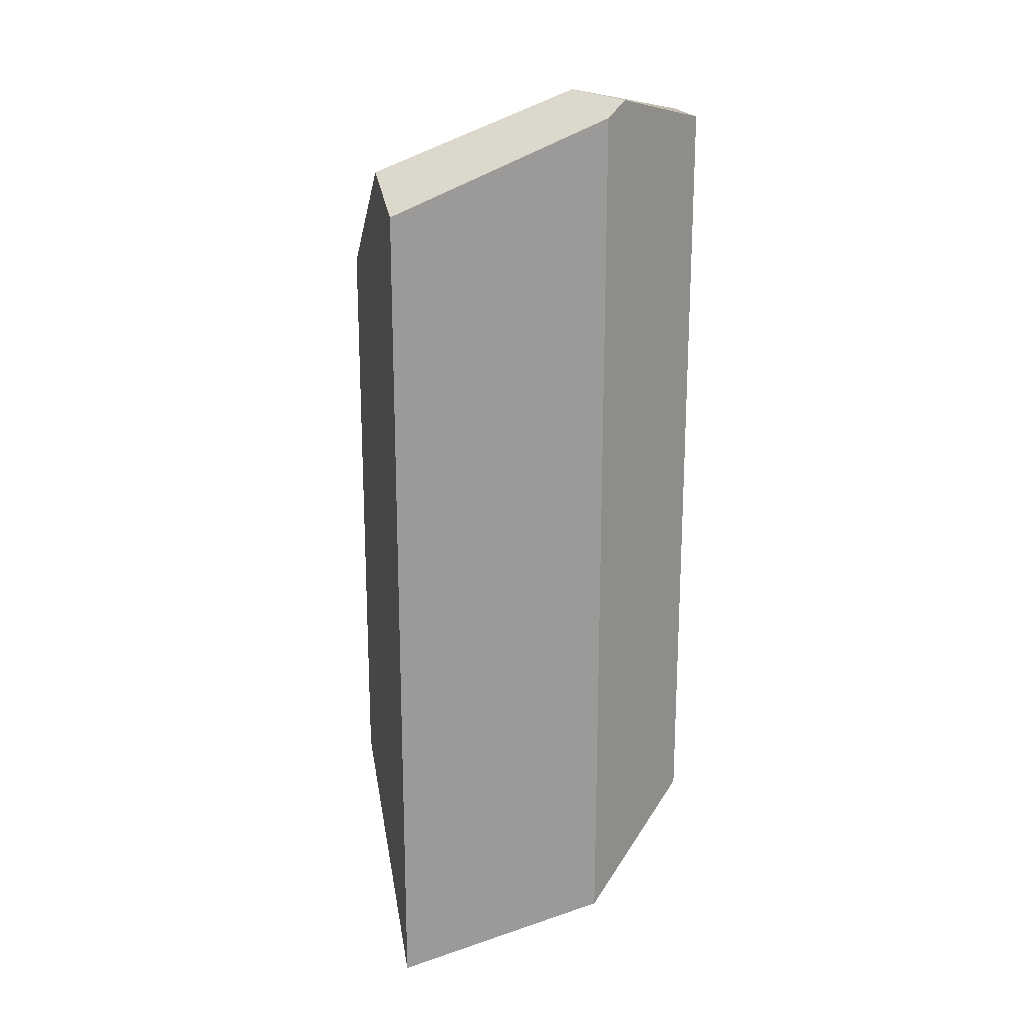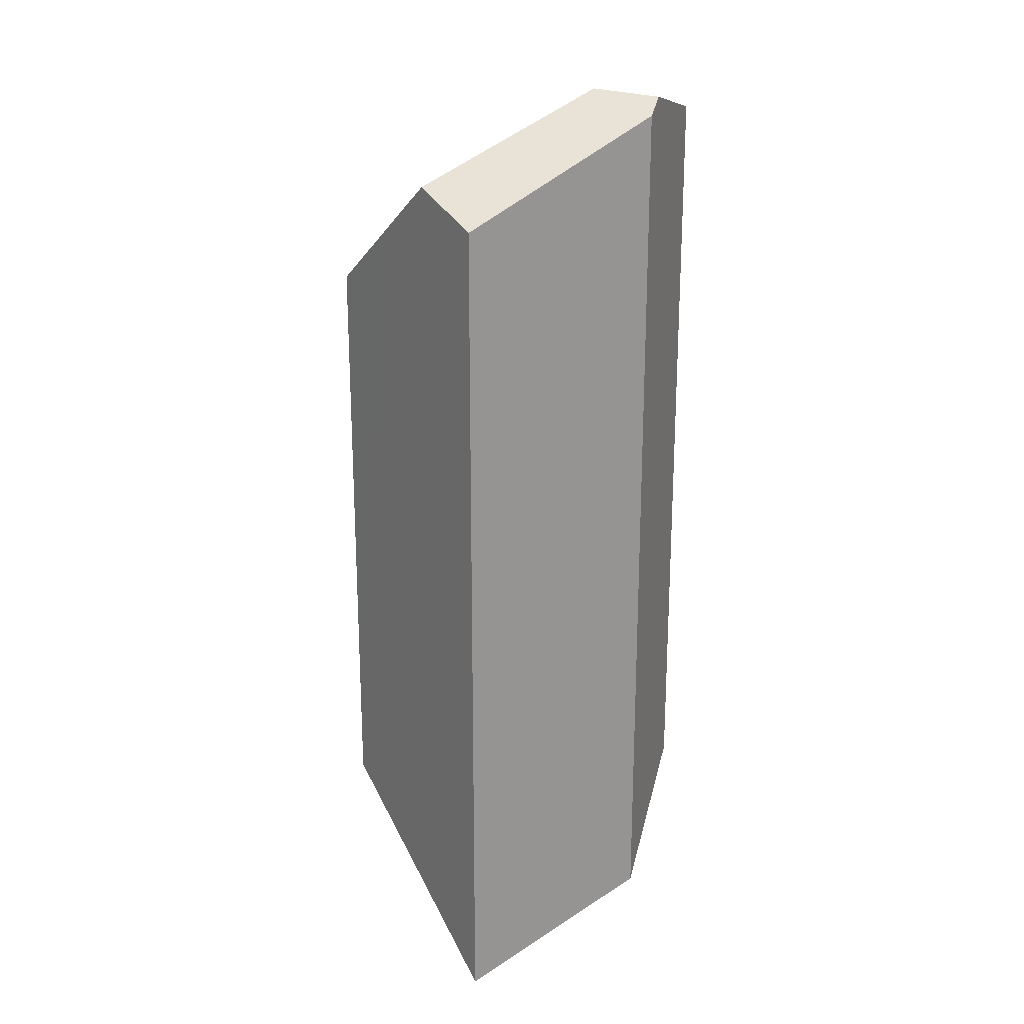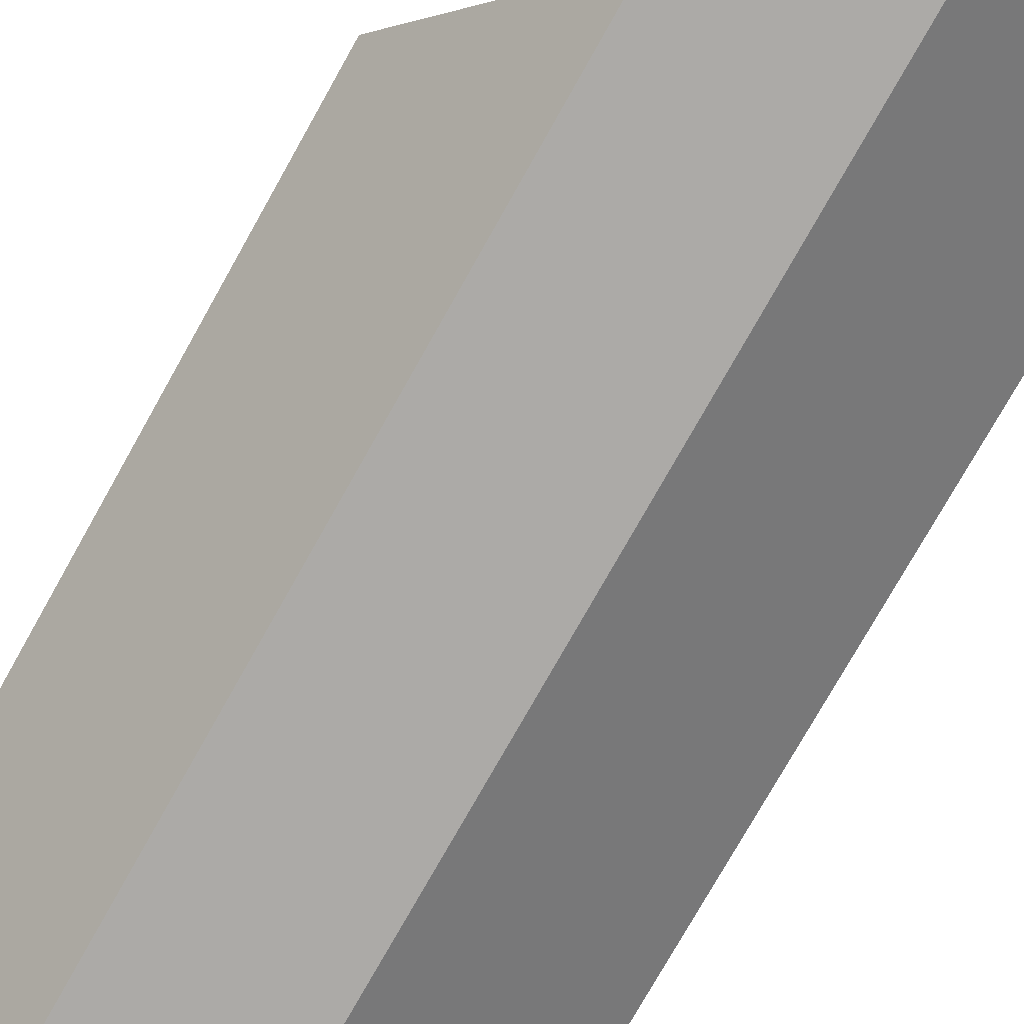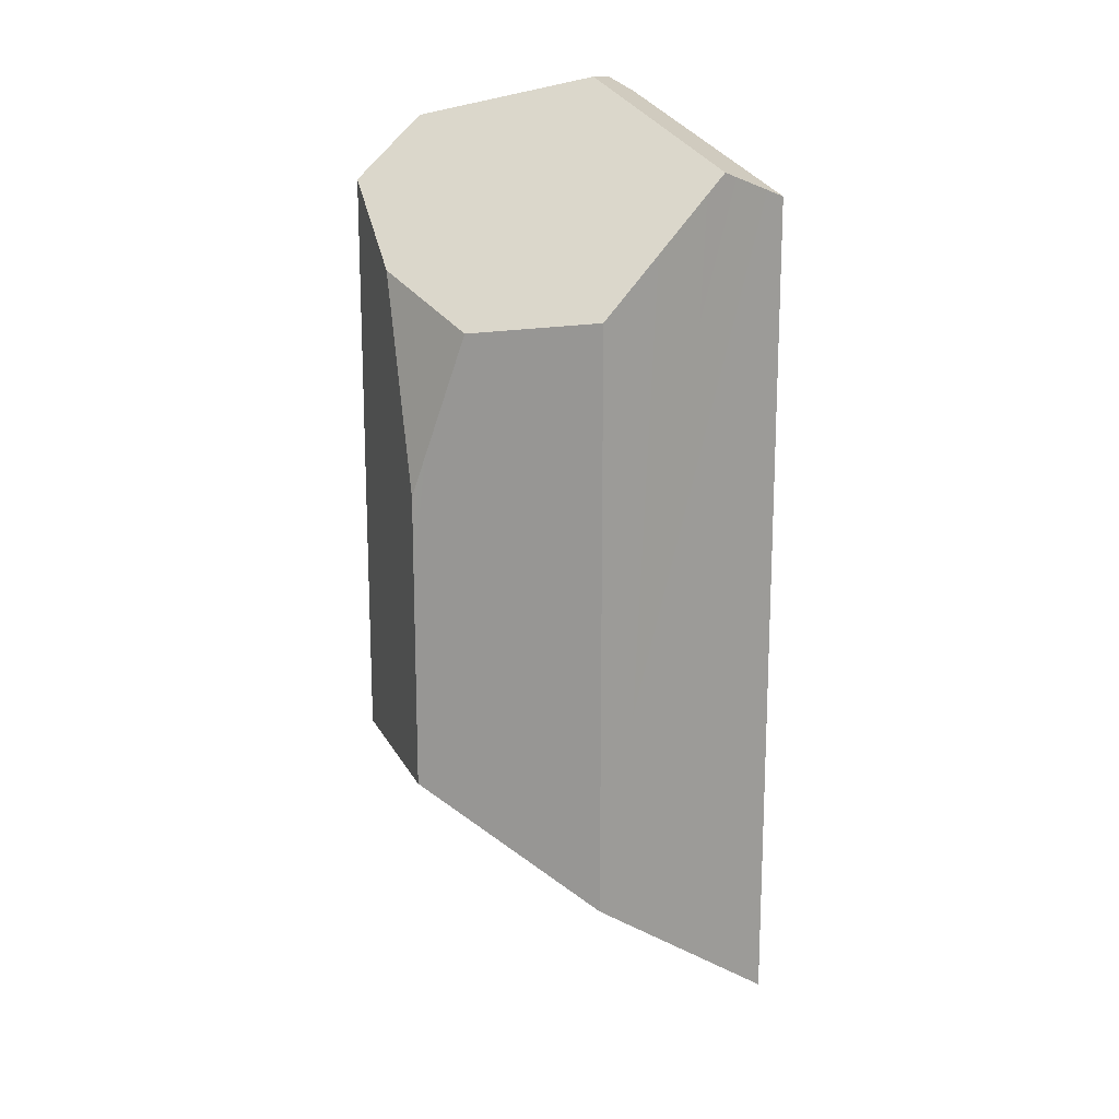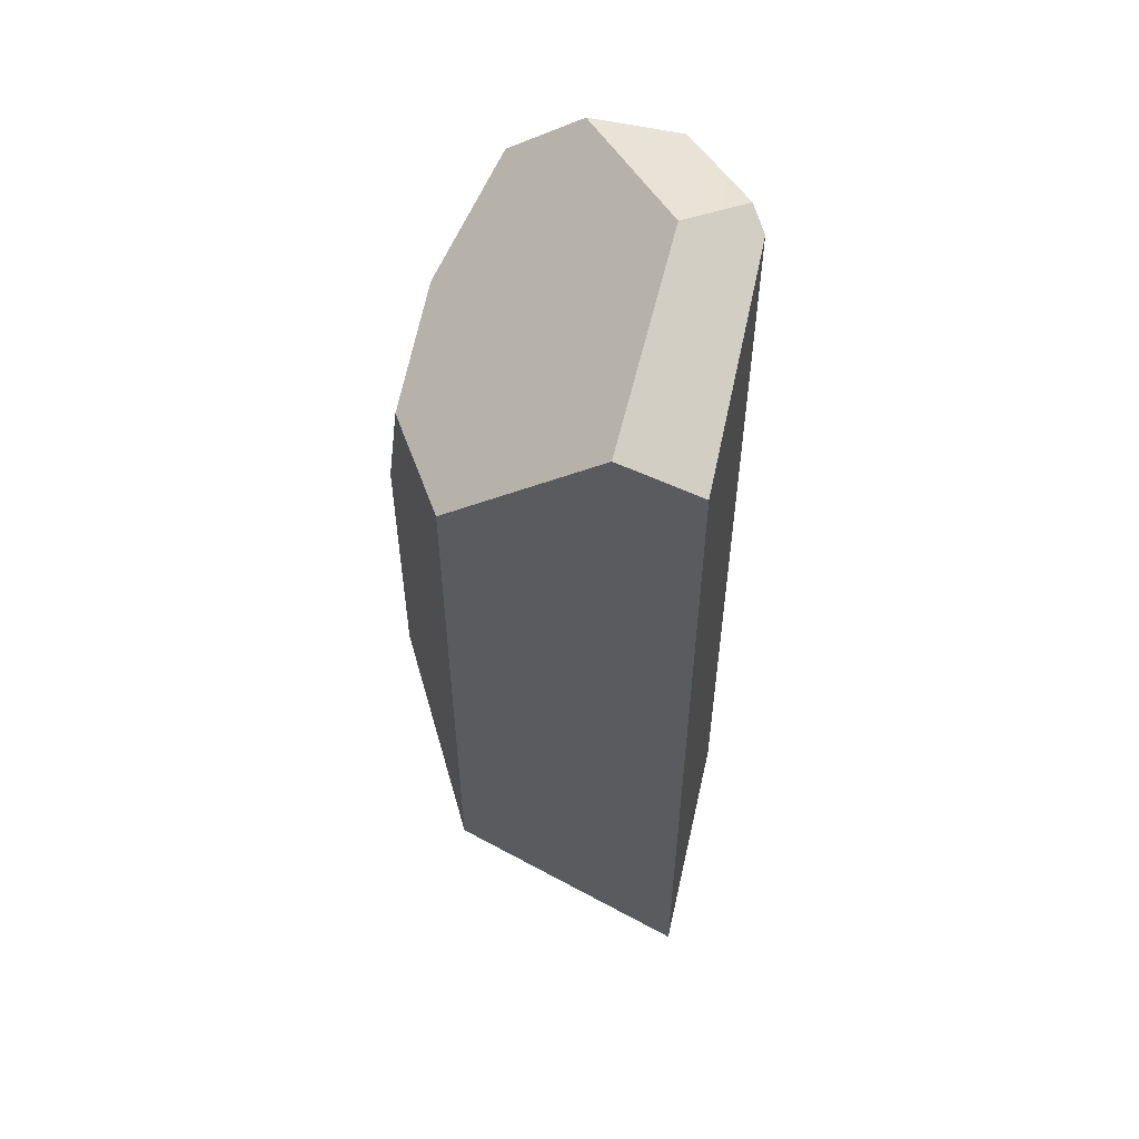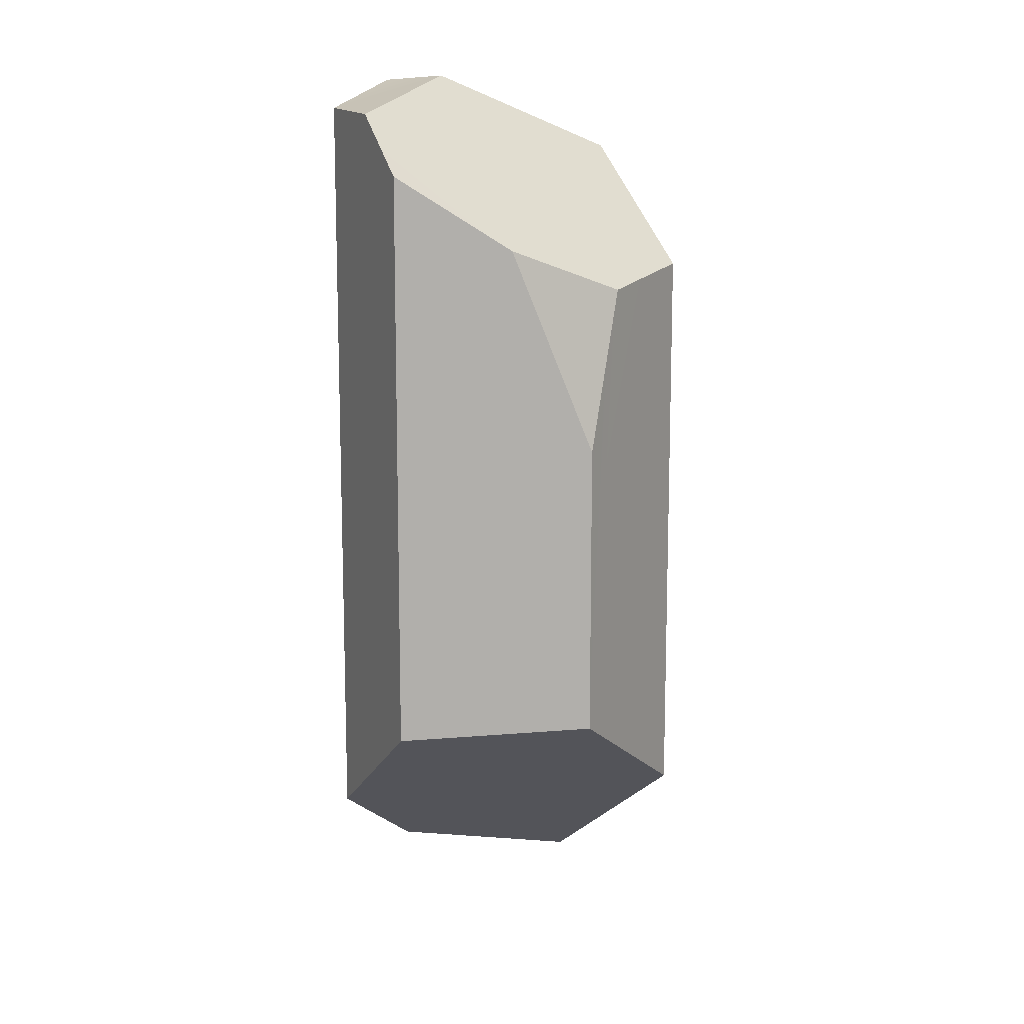
<metadata>
{"format":"obj","ext":"obj","renderer":"f3d","projection":"perspective","resolution":1024,"background":"white","views":[{"elev":20.8,"azim":130.2,"up":"+Y"},{"elev":22.4,"azim":108.3,"up":"+Y"},{"elev":-76.0,"azim":-29.3,"up":"+Z"},{"elev":17.1,"azim":11.9,"up":"+Y"},{"elev":55.8,"azim":65.9,"up":"+Y"},{"elev":12.2,"azim":-66.0,"up":"+Y"}]}
</metadata>
<code>
v -0.5851 -1.017 0.7193
v -1.094 -1.052 -0.1625
v -0.5318 -1.672 -0.8116
v 0.3784 -1.592 0.8116
v 0.2236 -2.152 -0.8116
v 1.094 -2.433 -0.1424
v -0.3015 1.322 0.7441
v 0.07743 2.433 -0.4667
v -0.7952 1.546 0.3554
v -0.8393 2.227 -0.4572
v 0.3784 1.411 0.8116
v 0.8481 2.041 0.1896
v -1.094 1.922 -0.1625
v 0.07743 2.433 -0.4667
v 0.8481 2.041 0.1896
v 0.2236 2.34 -0.8116
v 0.09071 2.412 -0.8116
v 1.094 1.894 -0.1424
v -0.5851 0.4969 0.7193
v -0.3015 1.322 0.7441
v -0.7952 1.546 0.3554
v -0.5318 2.257 -0.8116
v -0.8393 2.227 -0.4572
v 0.07743 2.433 -0.4667
v 0.09071 2.412 -0.8116
v 1.094 -2.433 -0.1424
v 1.094 1.894 -0.1424
v 0.3784 -1.592 0.8116
v 0.8481 2.041 0.1896
v 0.3784 1.411 0.8116
v 0.3784 -1.592 0.8116
v 0.3784 1.411 0.8116
v -0.5851 -1.017 0.7193
v -0.3015 1.322 0.7441
v -0.5851 0.4969 0.7193
v -0.5851 -1.017 0.7193
v -0.5851 0.4969 0.7193
v -1.094 -1.052 -0.1625
v -0.5851 0.4969 0.7193
v -0.7952 1.546 0.3554
v -1.094 -1.052 -0.1625
v -1.094 1.922 -0.1625
v -0.5318 -1.672 -0.8116
v -1.094 -1.052 -0.1625
v -1.094 1.922 -0.1625
v -0.8393 2.227 -0.4572
v -0.5318 2.257 -0.8116
v -0.5318 2.257 -0.8116
v 0.2236 -2.152 -0.8116
v -0.5318 -1.672 -0.8116
v 0.09071 2.412 -0.8116
v 0.2236 2.34 -0.8116
v 0.2236 2.34 -0.8116
v 1.094 1.894 -0.1424
v 0.2236 -2.152 -0.8116
v 1.094 -2.433 -0.1424
g equalizer_crystal_0010_shard_002
f 1 2 3
f 3 4 1
f 3 5 4
f 4 5 6
f 7 8 9
f 8 10 9
f 11 8 7
f 12 8 11
f 9 10 13
f 14 15 16
f 17 14 16
f 18 16 15
f 19 20 21
f 22 23 24
f 25 22 24
f 26 27 28
f 28 27 29
f 29 30 28
f 31 32 33
f 33 32 34
f 33 34 35
f 36 37 38
f 39 40 41
f 42 41 40
f 43 44 45
f 46 43 45
f 43 46 47
f 48 49 50
f 49 48 51
f 49 51 52
f 53 54 55
f 55 54 56

</code>
